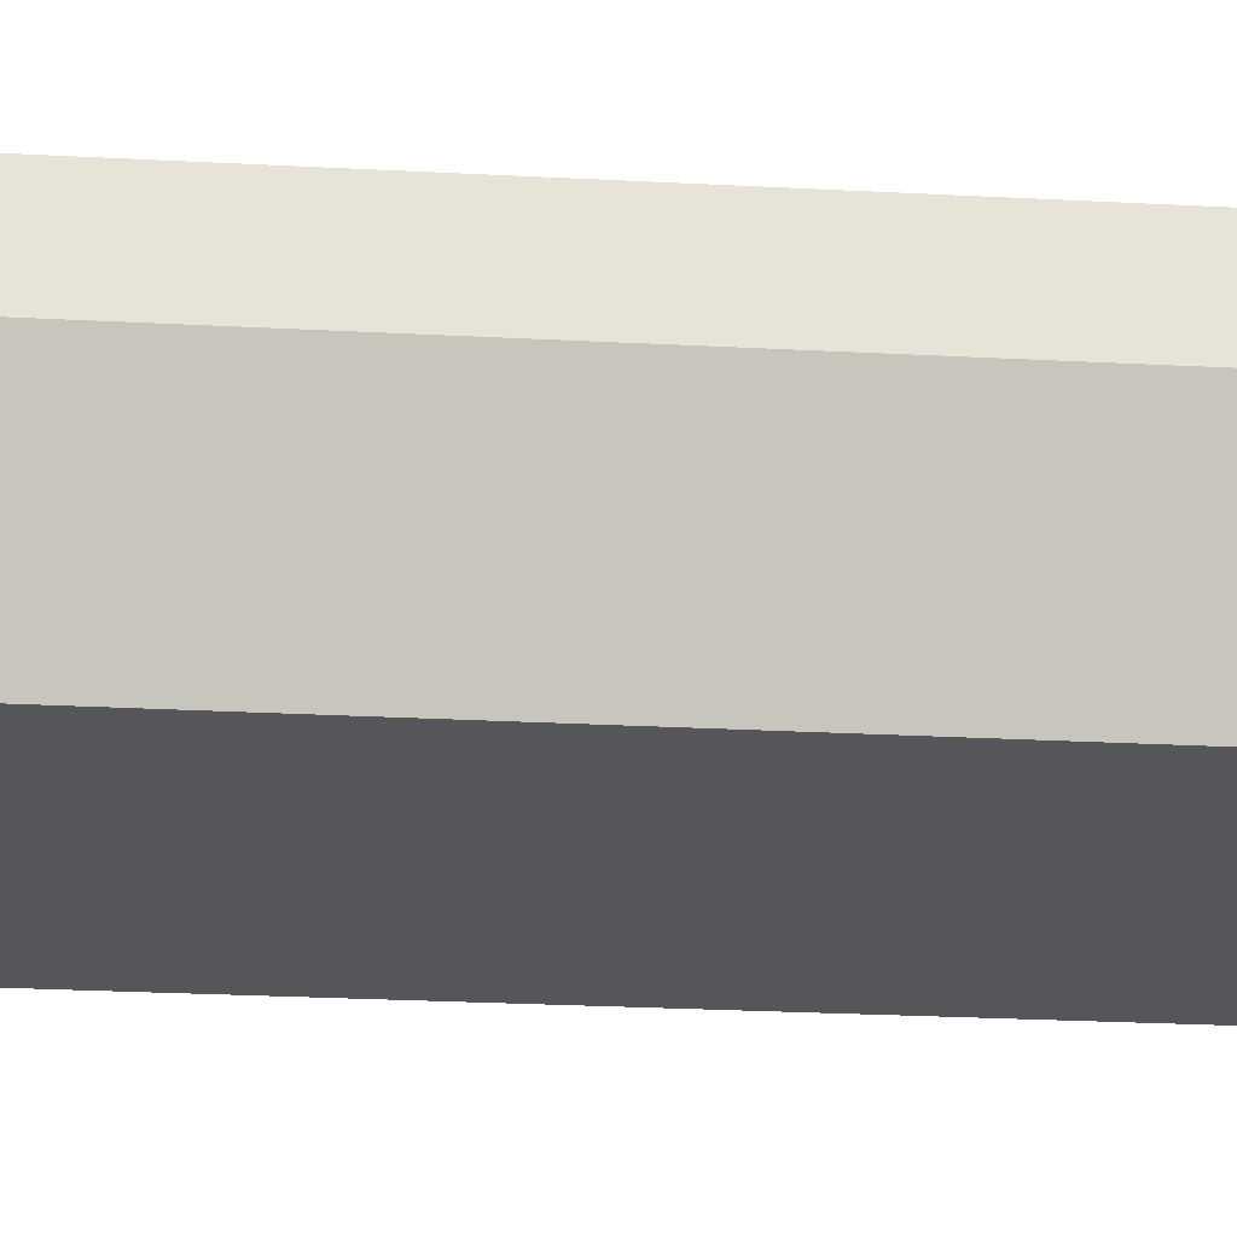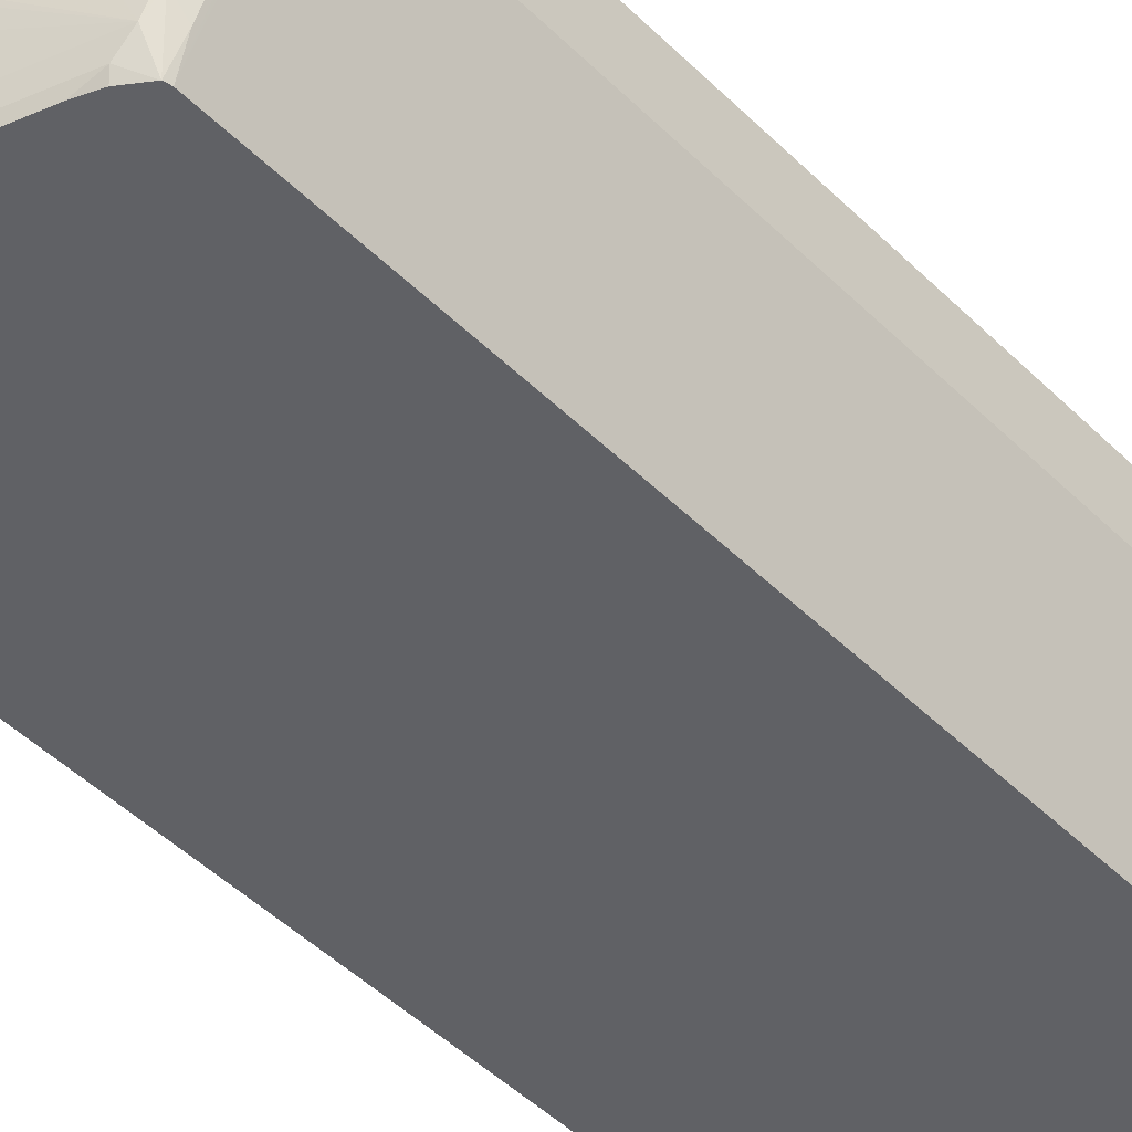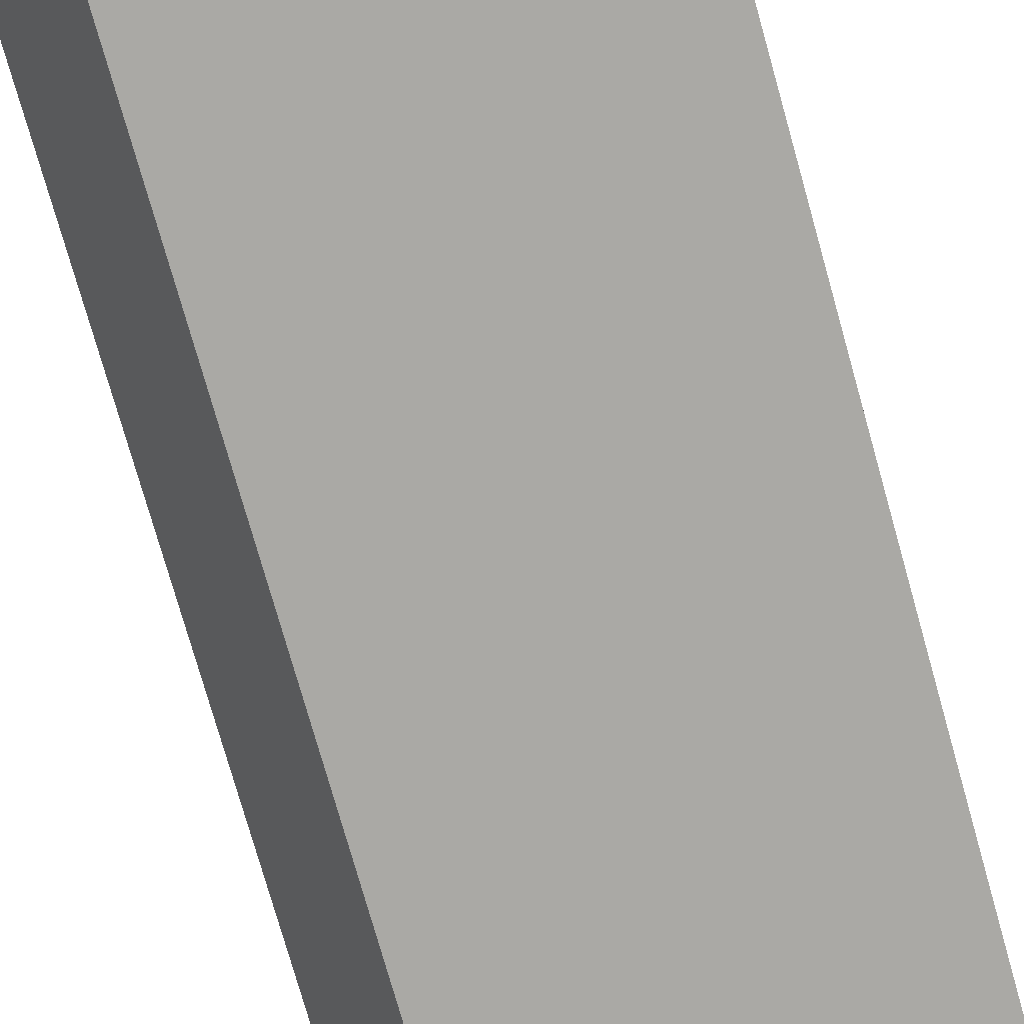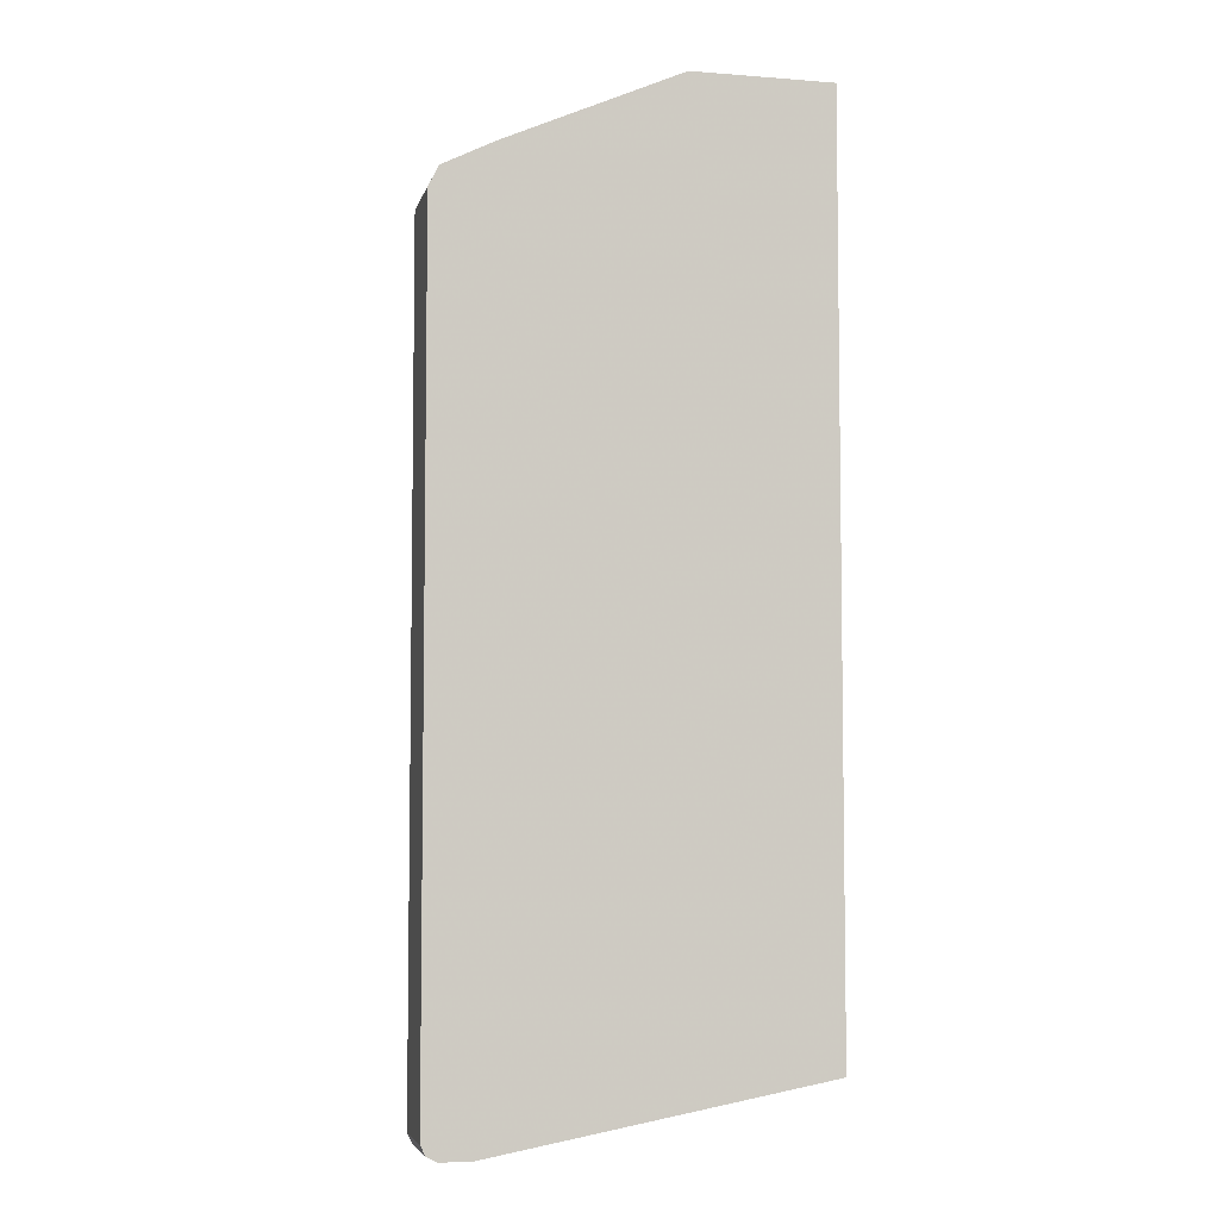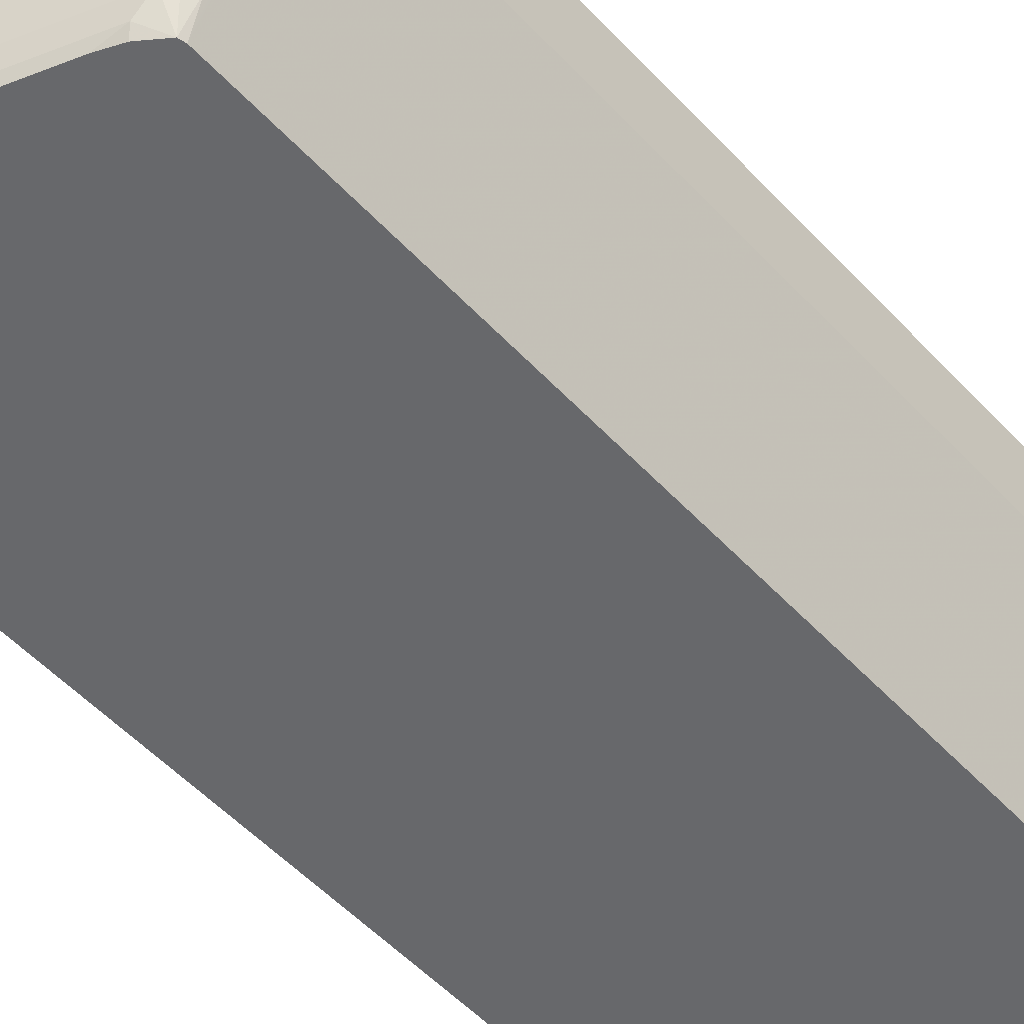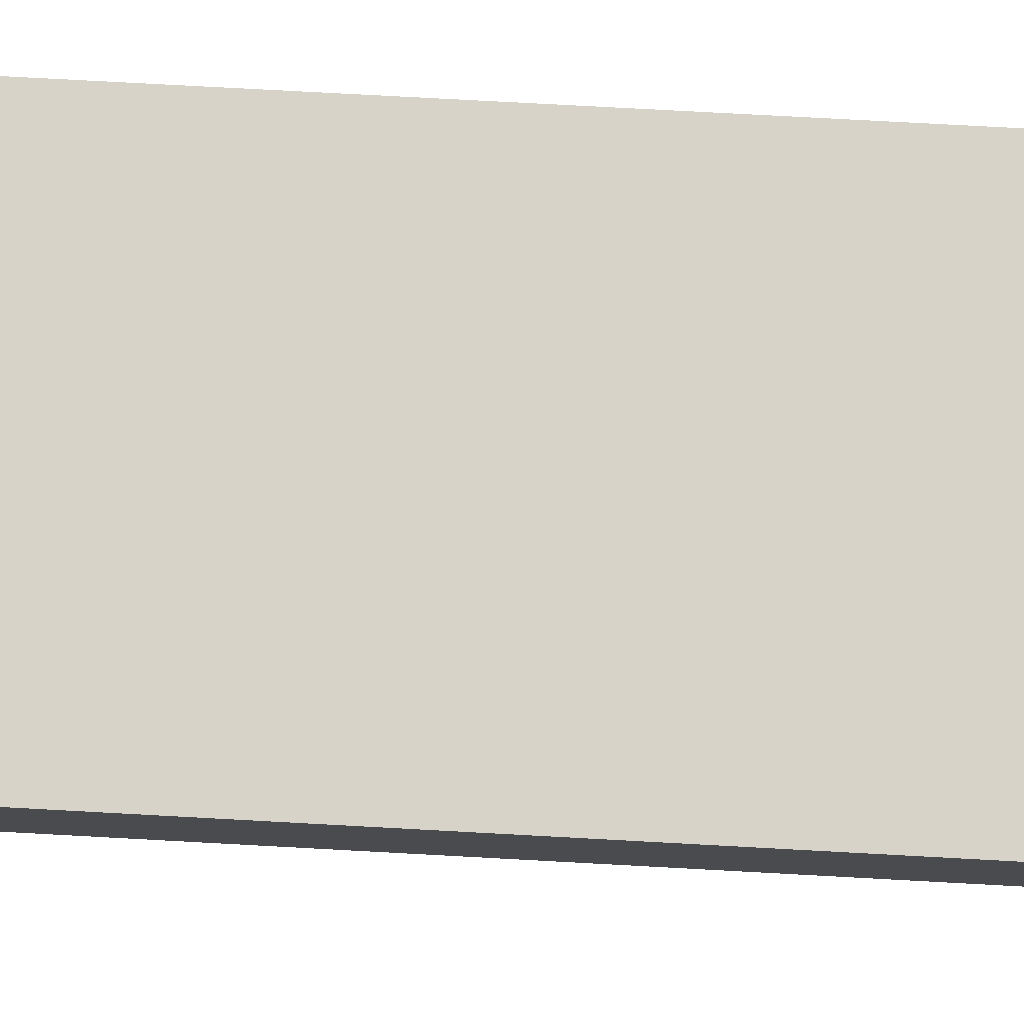
<metadata>
{"format":"obj","ext":"obj","renderer":"f3d","projection":"perspective","resolution":1024,"background":"white","views":[{"elev":-26.1,"azim":85.2,"up":"+Y"},{"elev":-50.2,"azim":43.5,"up":"+Y"},{"elev":-75.3,"azim":-164.3,"up":"+Y"},{"elev":-5.5,"azim":166.6,"up":"+Z"},{"elev":-52.4,"azim":41.3,"up":"+Y"},{"elev":75.8,"azim":93.1,"up":"+Y"}]}
</metadata>
<code>
v 0.02211 -0.0371 -0.7771
v 0.4256 -0.0371 -0.8512
v 0.3145 -0.2776 -0.8512
v 0.3111 -0.2967 -0.8505
v 0.2967 -0.2967 -0.8468
v 0.02211 -0.2967 -0.7771
v 0.02211 -0.0371 0.3162
v 0.4626 -0.0371 -0.8512
v 0.3145 -0.2967 -0.8512
v 0.02211 -0.2967 0.268
v 0.02211 -0.1934 0.3162
v 0.1934 -0.0371 0.3162
v 0.4626 -0.1295 -0.8512
v 0.4749 -0.0371 -0.845
v 0.3516 -0.2967 -0.8512
v 0.05621 -0.2967 0.268
v 0.02211 -0.2812 0.2757
v 0.04543 -0.1934 0.3162
v 0.02211 -0.2776 0.2774
v 0.4071 -0.0371 0.222
v 0.1934 -0.04541 0.3162
v 0.3885 -0.2776 -0.8512
v 0.4749 -0.1295 -0.845
v 0.4718 -0.1388 -0.8465
v 0.4811 -0.0371 -0.8327
v 0.37 -0.2961 -0.8512
v 0.3708 -0.2967 -0.8508
v 0.1292 -0.2967 0.2587
v 0.1295 -0.2961 0.259
v 0.05554 -0.2776 0.2774
v 0.05725 -0.1895 0.3162
v 0.4071 -0.05553 0.222
v 0.4439 -0.0371 0.2036
v 0.1888 -0.05929 0.3162
v 0.3516 -0.111 0.2405
v 0.4441 -0.09253 0.2035
v 0.3978 -0.2868 -0.8465
v 0.4811 -0.1295 -0.8327
v 0.4749 -0.1419 -0.8388
v 0.4379 -0.2159 -0.8388
v 0.4811 -0.0371 0.1665
v 0.3879 -0.2967 -0.8443
v 0.1893 -0.2967 0.2448
v 0.1943 -0.2868 0.2498
v 0.09961 -0.1736 0.3162
v 0.05927 -0.1888 0.3162
v 0.4687 -0.09871 0.1912
v 0.4687 -0.0371 0.1912
v 0.1736 -0.09959 0.3162
v 0.4071 -0.2035 0.2035
v 0.4256 -0.148 0.2035
v 0.4009 -0.2899 -0.8388
v 0.3975 -0.2967 -0.832
v 0.4811 -0.1295 0.1665
v 0.4718 -0.0371 0.1851
v 0.3882 -0.2967 -0.8439
v 0.2633 -0.2967 0.2262
v 0.2683 -0.2868 0.2313
v 0.1333 -0.1518 0.3162
v 0.4502 -0.1542 0.1912
v 0.4749 -0.1234 0.1788
v 0.1683 -0.1076 0.3162
v 0.3978 -0.2683 0.1942
v 0.3885 -0.2405 0.2035
v 0.4163 -0.2313 0.1942
v 0.4317 -0.2097 0.1912
v 0.3975 -0.2967 0.1672
v 0.4718 -0.1388 0.1757
v 0.4687 -0.1542 0.1726
v 0.2967 -0.2967 0.217
v 0.2868 -0.2683 0.2313
v 0.3238 -0.2868 0.2128
v 0.1648 -0.1128 0.3162
v 0.3423 -0.2683 0.2128
v 0.3793 -0.2868 0.1942
v 0.3958 -0.2967 0.1738
v 0.4132 -0.2467 0.1912
v 0.4132 -0.2652 0.1726
v 0.3522 -0.2967 0.1985
v 0.3743 -0.2967 0.1892
f 47 54 55
f 37 52 42
f 38 53 40
f 38 40 39
f 38 54 67
f 38 67 53
f 40 53 52
f 47 61 54
f 42 52 56
f 43 57 44
f 44 57 58
f 44 58 59
f 44 59 45
f 47 60 61
f 36 60 47
f 41 55 54
f 36 51 60
f 24 39 40
f 35 50 51
f 24 38 39
f 47 55 48
f 24 40 52
f 24 52 37
f 25 41 54
f 25 54 38
f 27 37 42
f 35 51 36
f 28 43 44
f 29 45 46
f 29 44 45
f 32 36 33
f 33 36 47
f 33 47 48
f 34 49 50
f 34 50 35
f 28 44 29
f 49 62 63
f 59 71 74
f 49 64 50
f 63 74 72
f 63 72 75
f 63 75 76
f 63 76 77
f 63 77 66
f 63 66 65
f 66 77 69
f 62 73 63
f 66 69 68
f 67 78 76
f 69 77 78
f 72 79 75
f 75 80 76
f 75 79 80
f 23 38 24
f 76 78 77
f 67 69 78
f 49 63 64
f 61 66 68
f 59 63 73
f 50 64 63
f 50 63 65
f 50 65 66
f 50 66 60
f 50 60 51
f 52 53 56
f 54 61 68
f 60 66 61
f 54 68 69
f 57 70 58
f 58 71 59
f 58 70 79
f 58 79 72
f 58 72 74
f 58 74 71
f 59 74 63
f 54 69 67
f 22 27 26
f 29 46 31
f 21 36 32
f 2 13 22
f 2 22 26
f 2 26 15
f 2 15 9
f 2 9 3
f 3 9 4
f 4 9 15
f 2 8 13
f 4 15 27
f 4 42 56
f 4 56 53
f 4 53 67
f 4 67 76
f 4 76 80
f 4 80 79
f 4 79 70
f 4 27 42
f 4 70 57
f 1 8 2
f 1 25 14
f 22 37 27
f 1 2 3
f 1 3 4
f 1 4 5
f 1 5 6
f 1 6 10
f 1 10 17
f 1 14 8
f 1 17 19
f 1 11 7
f 1 7 12
f 1 12 20
f 1 20 33
f 1 33 48
f 1 55 41
f 1 41 25
f 1 19 11
f 4 57 43
f 1 48 55
f 4 28 16
f 12 32 20
f 13 23 24
f 13 24 37
f 13 37 22
f 14 25 38
f 14 38 23
f 15 26 27
f 12 21 32
f 16 28 29
f 17 30 19
f 18 30 29
f 18 29 31
f 20 32 33
f 21 34 35
f 4 43 28
f 21 35 36
f 16 30 17
f 11 30 18
f 16 29 30
f 10 16 17
f 4 10 6
f 11 19 30
f 4 6 5
f 7 11 18
f 7 18 31
f 7 46 45
f 7 45 59
f 7 59 73
f 7 31 46
f 4 16 10
f 7 62 49
f 7 49 34
f 7 34 21
f 7 21 12
f 8 23 13
f 7 73 62
f 8 14 23

</code>
